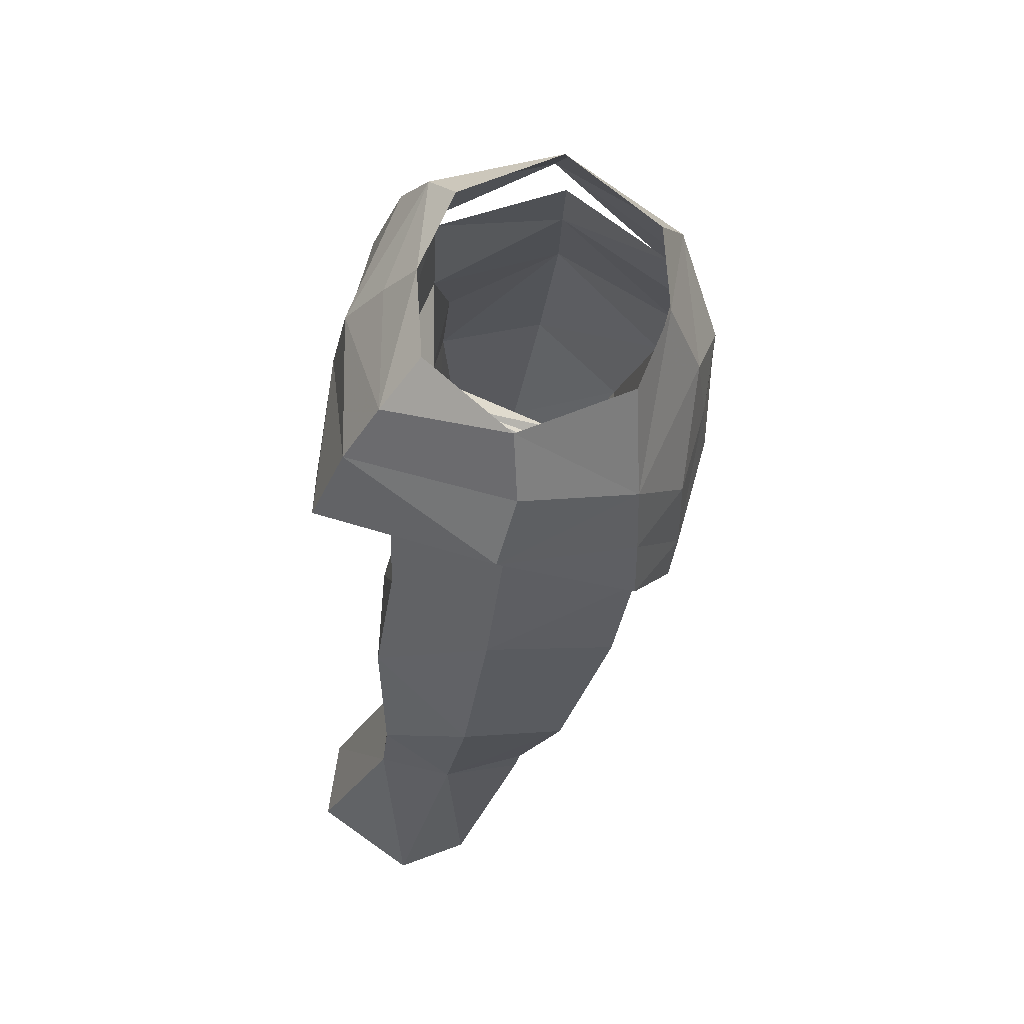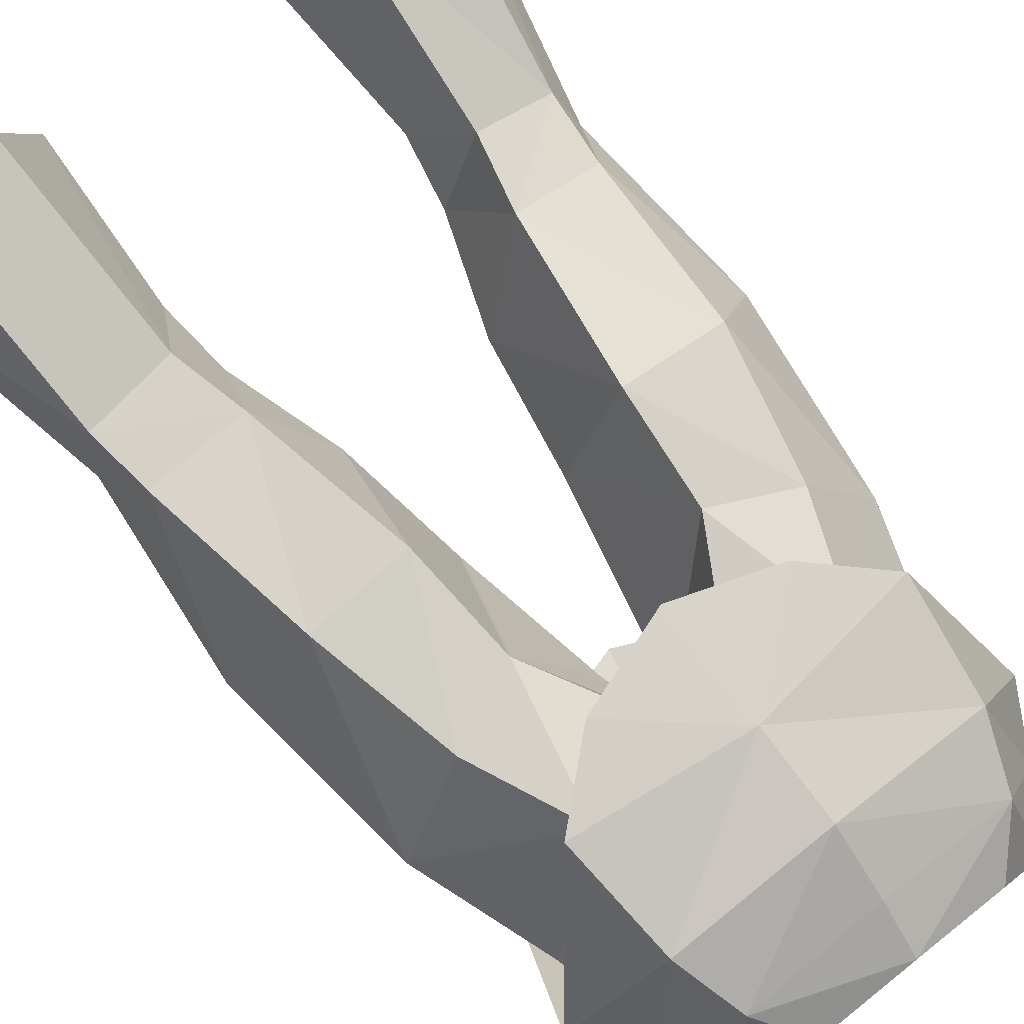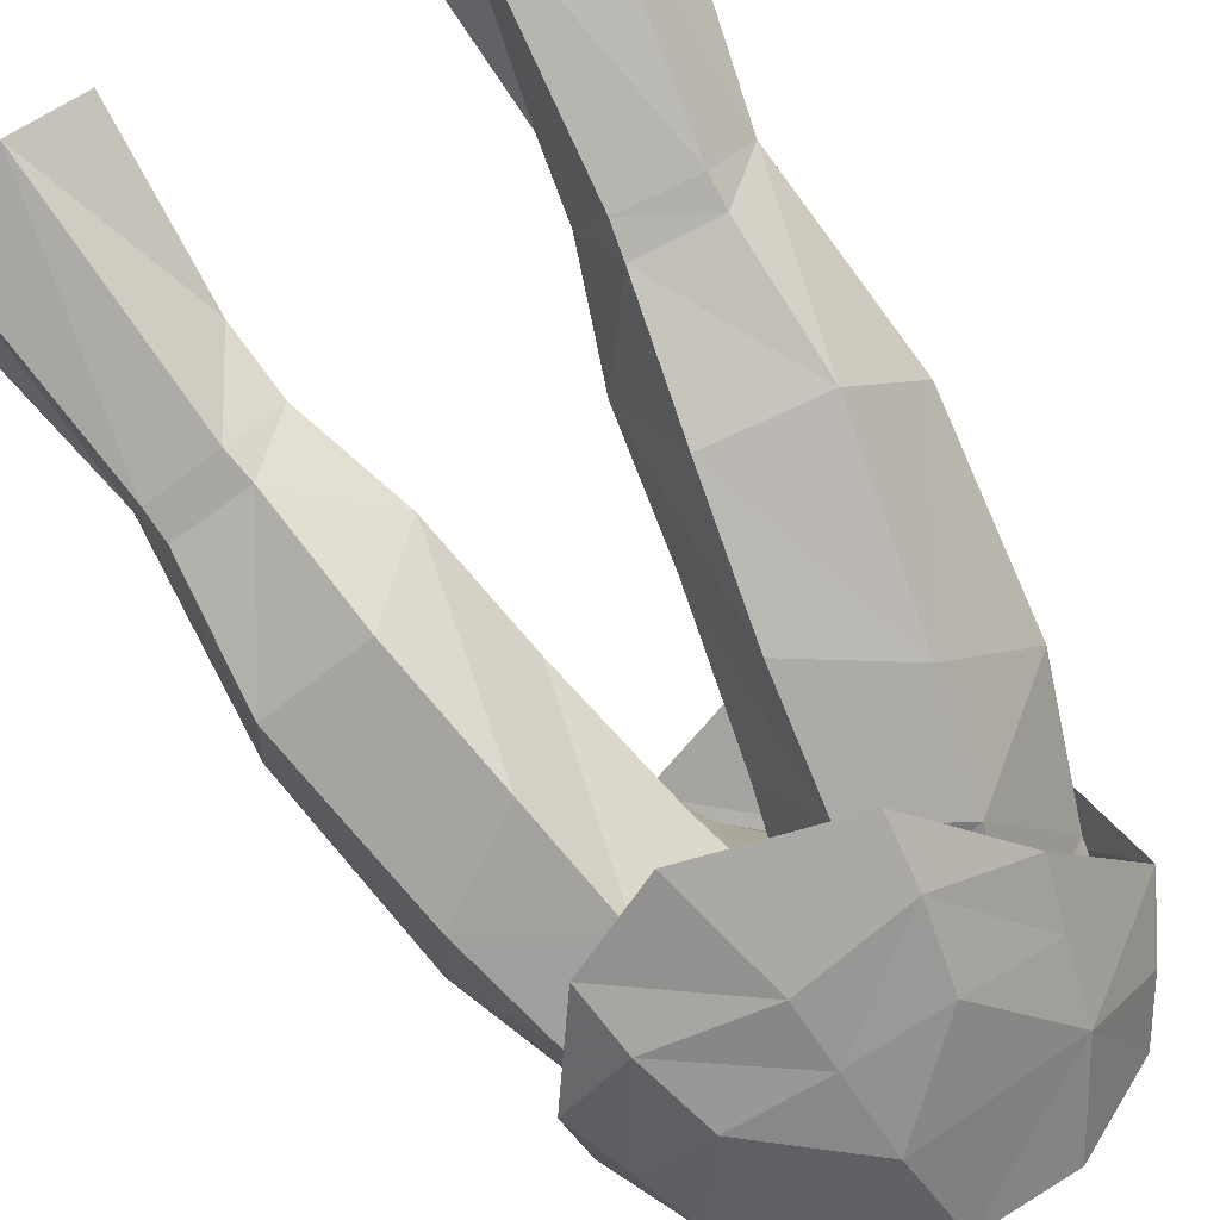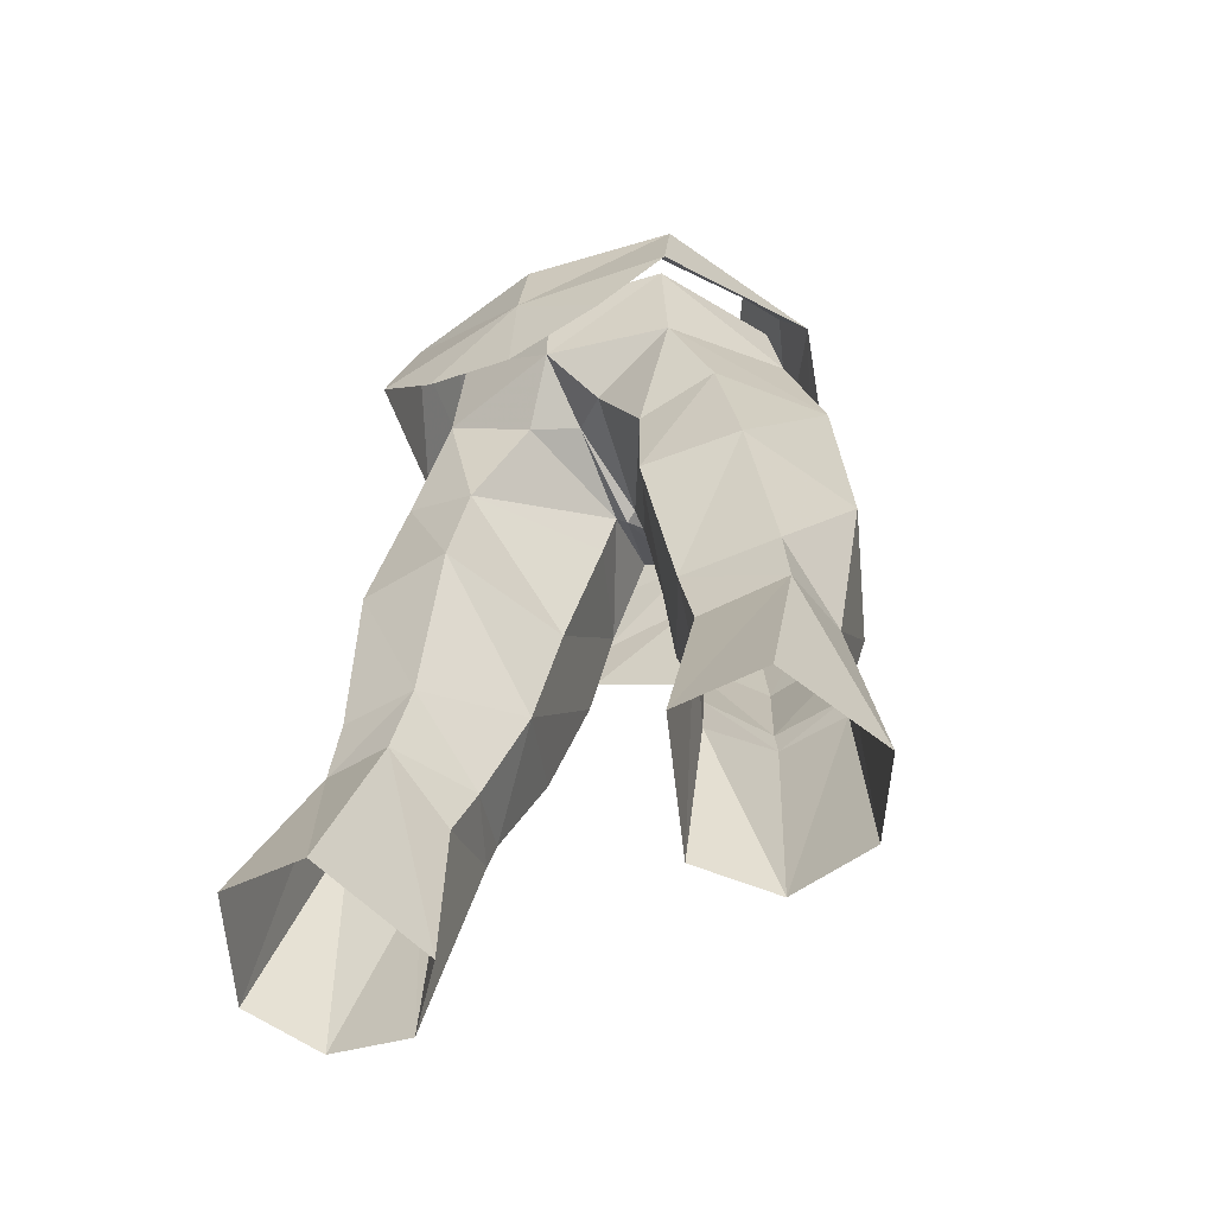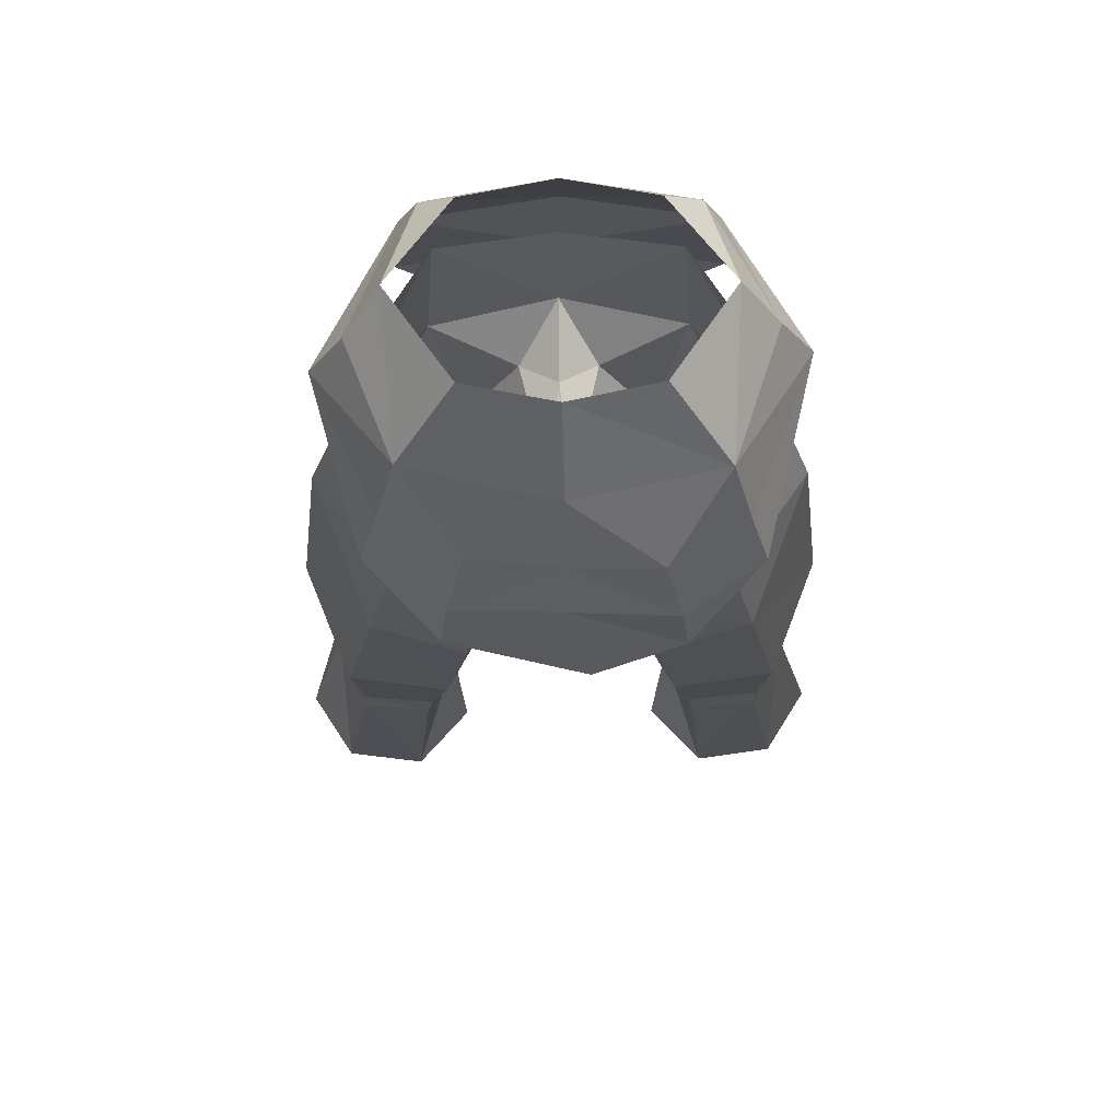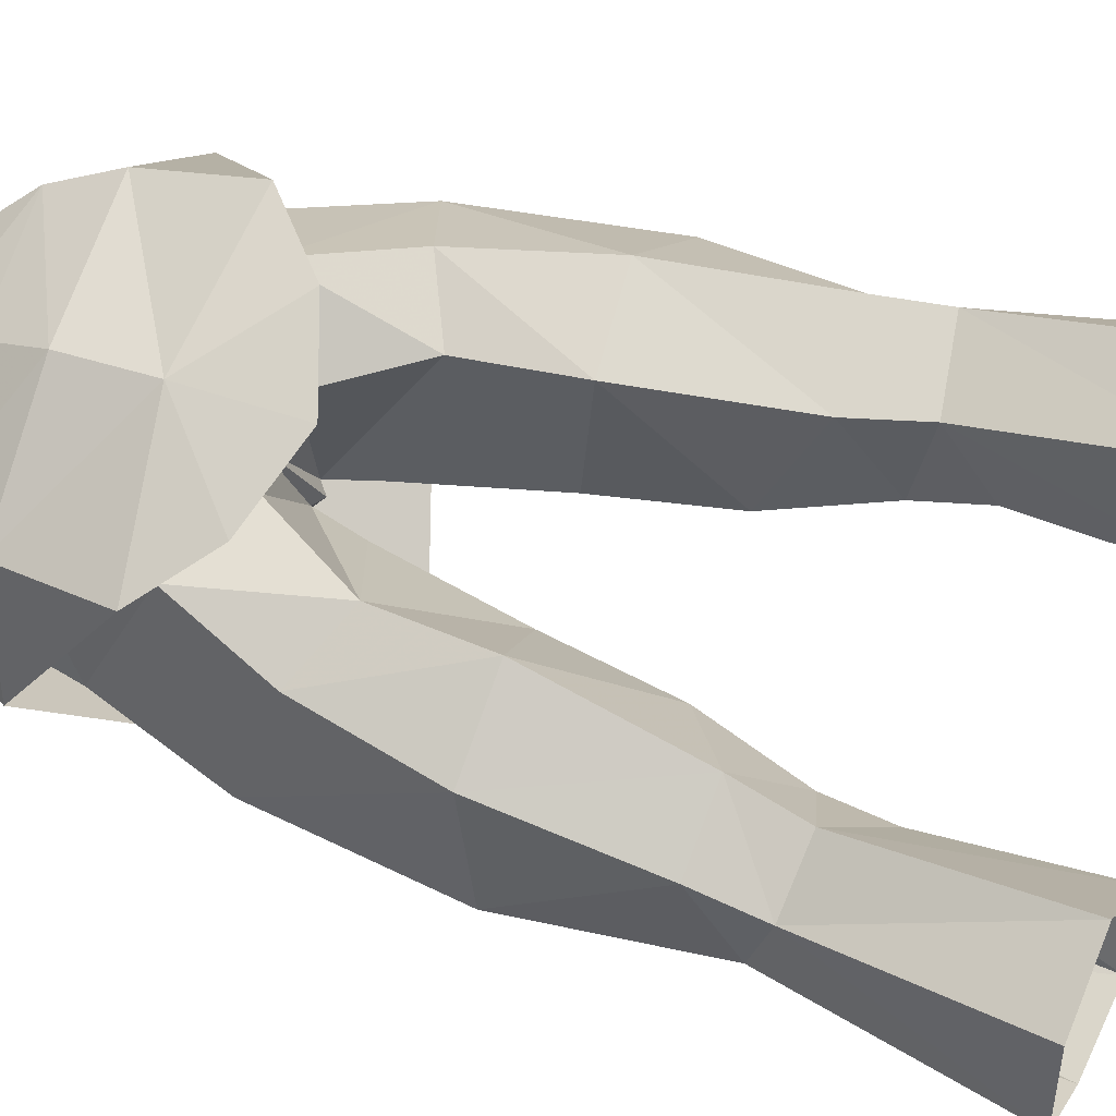
<metadata>
{"format":"obj","ext":"obj","renderer":"f3d","projection":"perspective","resolution":1024,"background":"white","views":[{"elev":63.7,"azim":-80.8,"up":"+Z"},{"elev":72.1,"azim":-38.5,"up":"+Y"},{"elev":-68.6,"azim":-148.5,"up":"+Y"},{"elev":-50.9,"azim":-151.1,"up":"+Z"},{"elev":57.0,"azim":-0.7,"up":"+Z"},{"elev":77.7,"azim":107.9,"up":"+Y"}]}
</metadata>
<code>
g warrior_trousers_male_50000
v 4.824 4.28 54.97
v 3.366 2.963 56.64
v -0.06428 3.75 56.66
v 0 5.04 54.92
v 5.709 -0.5888 56.5
v 7.213 -0.4986 54.26
v 5.516 -5.166 52.76
v 3.261 -4.441 56.37
v 5.639 5.566 52.6
v 8.512 0.1044 51.97
v 6.255 -5.358 50.04
v 0 6.604 52.64
v 0 7.3 49.37
v 0 7.686 45.17
v 3.566 7.501 46.34
v 6.069 6.955 48.54
v 2e-06 -6.447 52.68
v -0.06428 -5.171 56.27
v 6.95 -5.478 47.69
v 3.397 -6.925 49.47
v 2e-06 -6.877 49.51
v 4.066 -6.978 46.49
v 2e-06 -7.113 47.05
v 4.362 -6.631 44.1
v 0.9615 -6.916 42.48
v -4.824 4.28 54.97
v -3.495 2.963 56.64
v -5.516 -4.973 52.76
v -7.213 -0.9379 54.26
v -5.837 -0.5888 56.5
v -3.389 -4.441 56.37
v -5.837 -0.5888 56.5
v -7.213 -0.9379 54.26
v -5.639 5.566 52.6
v -8.562 -0.4185 51.83
v -8.562 -0.4185 51.83
v -6.249 -5.169 50.04
v -3.566 7.497 46.34
v -6.069 6.951 48.54
v -6.938 -5.294 47.69
v -3.383 -6.486 49.48
v -4.042 -6.63 46.51
v -4.349 -6.446 44.1
f 2 1 3
f 4 3 1
f 6 5 7
f 8 7 5
f 2 5 1
f 6 1 5
f 10 9 6
f 1 6 9
f 11 10 7
f 6 7 10
f 9 12 1
f 4 1 12
f 14 13 15
f 16 15 13
f 16 13 9
f 12 9 13
f 17 7 18
f 8 18 7
f 10 11 19
f 10 16 9
f 20 17 21
f 20 7 17
f 11 7 20
f 20 22 11
f 19 11 22
f 20 21 22
f 23 22 21
f 25 24 23
f 22 23 24
f 24 19 22
f 4 26 3
f 27 3 26
f 29 28 30
f 31 30 28
f 33 32 26
f 27 26 32
f 26 34 33
f 35 33 34
f 29 36 28
f 37 28 36
f 4 12 26
f 34 26 12
f 14 38 13
f 39 13 38
f 12 13 34
f 39 34 13
f 31 28 18
f 17 18 28
f 40 37 36
f 34 39 35
f 21 17 41
f 17 28 41
f 41 28 37
f 40 42 37
f 41 37 42
f 23 21 42
f 41 42 21
f 42 43 23
f 25 23 43
f 42 40 43
g warrior_trousers_male_50000
v 7.988 4.417 32.83
v 9.165 1.797 30.56
v 9.887 0.7498 37.8
v 7.564 4.716 39.11
v 8.28 4.586 30.19
v 4.915 4.759 32.65
v 2.768 0.7042 34.05
v 4.149 1.604 30.1
v 1.41 3.78 46.62
v 4.659 4.263 48.38
v -0.06428 5.187 48.81
v 6.36 4.078 44.35
v 8.942 -0.08961 45.15
v 2.738 -5.175 44.48
v 0.8409 -0.872 44.06
v 0.3429 -1.05 45.94
v 0.9672 -4.535 47.35
v 4.407 -3.263 35.11
v 6.864 -4.679 42.24
v 8.214 -2.971 35.63
v 3.46 4.395 43.06
v 0.8409 -0.872 44.06
v 1.968 0.01804 38.74
v 3.818 5.174 38.96
v -0.06428 2.531 47.25
v -0.06428 -1.189 45.62
v 0.3429 -1.05 45.94
v 4.574 -5.108 50.21
v 5.901 -5.222 46.24
v 3.439 -4.55 40.05
v 11.11 3.837 21.97
v 9.287 7.798 22.72
v 6.285 1.126 20.81
v 4.177 3.435 21.22
v 4.526 2.587 27.7
v 5.456 -1.114 29.66
v 7.964 -1.235 31.03
v 8.032 -1.038 29.94
v 5.238 -1.37 30.78
v 9.439 1.364 21.24
v 5.578 4.991 29.95
v 4.526 2.587 27.7
v 4.177 3.435 21.22
v 5.968 7.921 22.47
v 1.968 0.01804 38.74
v -0.06428 -5.395 47.75
v 2.408 -5.372 49.62
v -0.06428 -1.189 45.62
v 4.149 1.604 30.1
v 2.768 0.7042 34.05
v 7.249 -0.4037 50.14
v 6.619 -0.5841 53.02
v 4.315 4.003 52.91
v -0.06428 -5.697 52.19
v 3.99 -4.938 53.09
v -0.06428 5.061 52.52
v -8.672 4.512 32.76
v -7.693 4.716 39.11
v -10.02 0.7498 37.8
v -9.294 1.797 30.56
v -8.979 4.748 30.36
v -5.043 4.759 32.65
v -4.278 1.604 30.1
v -2.897 0.7042 34.05
v -1.538 3.78 46.62
v -4.787 4.263 48.38
v -6.488 4.078 44.35
v -3.589 4.395 43.06
v -2.866 -5.175 44.48
v -1.096 -4.535 47.35
v -0.4714 -1.05 45.94
v -0.9694 -0.872 44.06
v -4.536 -3.263 35.11
v -8.342 -2.971 35.63
v -6.993 -4.679 42.24
v -3.947 5.174 38.96
v -2.097 0.01803 38.74
v -0.9694 -0.872 44.06
v -0.4714 -1.05 45.94
v -6.03 -5.222 46.24
v -4.702 -5.108 50.21
v -3.567 -4.55 40.05
v -11.23 3.837 21.97
v -9.415 7.798 22.72
v -6.414 1.126 20.81
v -5.584 -1.114 29.66
v -4.654 2.587 27.7
v -4.306 3.435 21.22
v -8.092 -1.235 31.03
v -5.366 -1.37 30.78
v -8.16 -1.038 29.94
v -9.567 1.364 21.24
v -5.706 4.991 29.95
v -6.096 7.921 22.47
v -4.306 3.435 21.22
v -4.654 2.587 27.7
v -2.097 0.01803 38.74
v -2.536 -5.372 49.62
v -9.071 -0.08962 45.15
v -4.278 1.604 30.1
v -2.897 0.7042 34.05
v -7.348 -0.5176 50.06
v -4.444 4.003 52.91
v -6.748 -0.5841 53.02
v -4.119 -4.938 53.09
f 45 44 46
f 47 46 44
f 48 44 45
f 50 49 51
f 53 52 54
f 55 53 56
f 58 57 59
f 60 59 57
f 62 61 63
f 65 64 66
f 67 66 64
f 69 68 70
f 52 70 68
f 71 60 72
f 57 72 60
f 49 50 67
f 66 67 50
f 72 57 62
f 73 62 57
f 45 74 48
f 75 48 74
f 77 76 78
f 79 78 76
f 81 80 79
f 82 79 80
f 74 45 83
f 81 83 45
f 85 84 86
f 87 86 84
f 84 48 87
f 75 87 48
f 83 81 76
f 79 76 81
f 73 57 88
f 58 88 57
f 47 67 55
f 64 55 67
f 65 70 64
f 52 64 70
f 89 60 90
f 52 68 54
f 84 49 48
f 44 48 49
f 64 52 53
f 67 47 49
f 44 49 47
f 89 91 60
f 59 60 91
f 62 73 61
f 46 56 62
f 47 56 46
f 56 47 55
f 93 92 82
f 82 92 79
f 81 45 80
f 49 84 51
f 63 46 62
f 73 88 93
f 73 93 61
f 95 94 96
f 97 89 90
f 71 94 98
f 95 98 94
f 72 56 94
f 56 53 94
f 96 94 53
f 98 97 90
f 99 96 54
f 53 54 96
f 71 98 90
f 71 90 60
f 45 46 63
f 45 63 80
f 61 82 63
f 80 63 82
f 82 61 93
f 64 53 55
f 101 100 102
f 103 102 100
f 103 100 104
f 106 105 107
f 54 108 109
f 110 109 111
f 113 112 114
f 115 114 112
f 117 116 118
f 119 111 120
f 121 120 111
f 108 68 122
f 69 122 68
f 112 113 123
f 124 123 113
f 120 107 119
f 105 119 107
f 125 112 118
f 123 118 112
f 127 126 104
f 103 104 126
f 129 128 130
f 131 130 128
f 133 132 129
f 134 129 132
f 134 103 135
f 126 135 103
f 137 136 138
f 139 138 136
f 127 104 137
f 136 137 104
f 129 134 128
f 135 128 134
f 115 112 140
f 125 140 112
f 111 119 110
f 101 110 119
f 108 122 111
f 121 111 122
f 141 113 89
f 54 68 108
f 100 105 104
f 136 104 105
f 109 108 111
f 100 101 105
f 119 105 101
f 114 91 113
f 89 113 91
f 116 125 118
f 118 123 142
f 102 142 101
f 110 101 142
f 133 143 144
f 129 143 133
f 132 103 134
f 106 136 105
f 118 102 117
f 144 140 125
f 116 144 125
f 146 145 147
f 141 89 97
f 147 145 148
f 124 148 145
f 145 142 123
f 145 109 142
f 109 145 146
f 141 97 148
f 109 146 54
f 99 54 146
f 141 148 124
f 113 141 124
f 117 102 103
f 132 117 103
f 132 133 117
f 116 117 133
f 144 116 133
f 72 62 56
f 102 118 142
f 51 84 85
f 92 78 79
f 143 129 130
f 106 139 136
f 142 109 110
f 71 72 94
f 124 145 123

</code>
